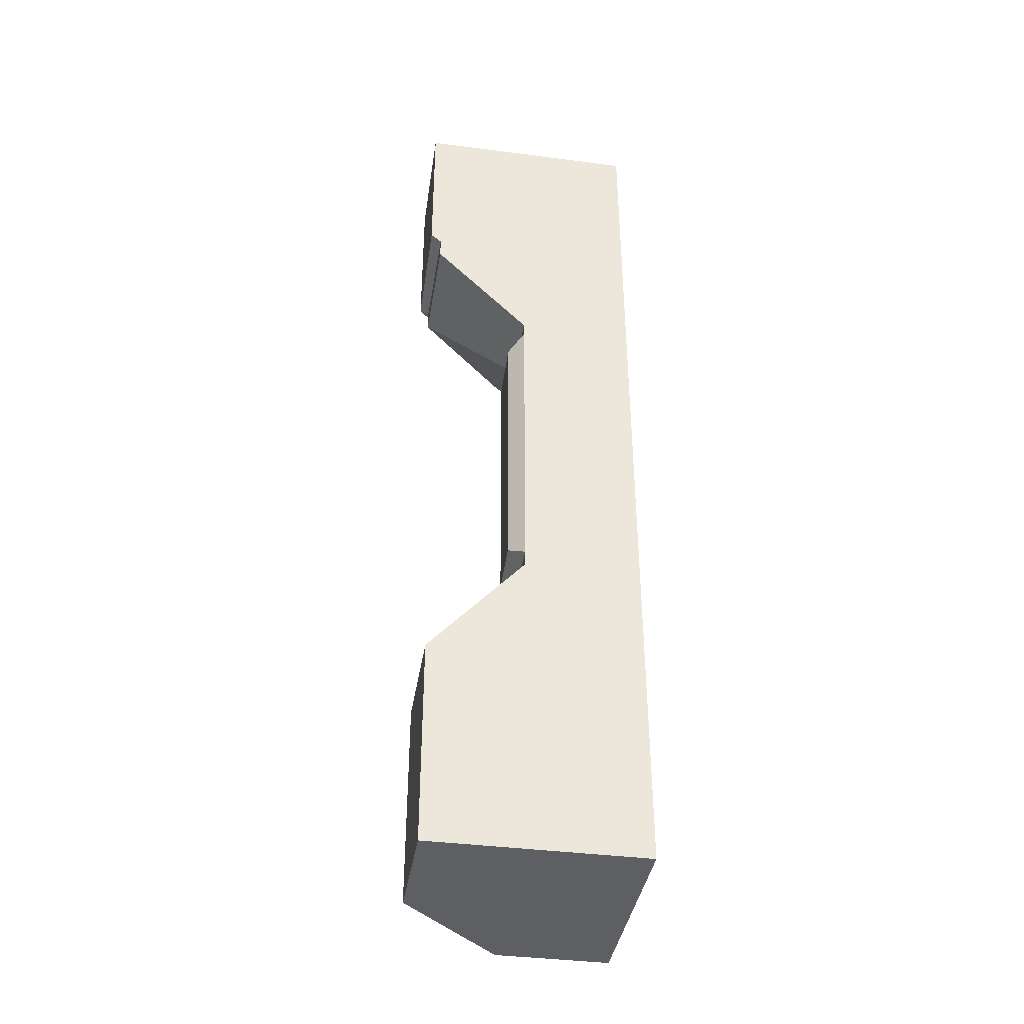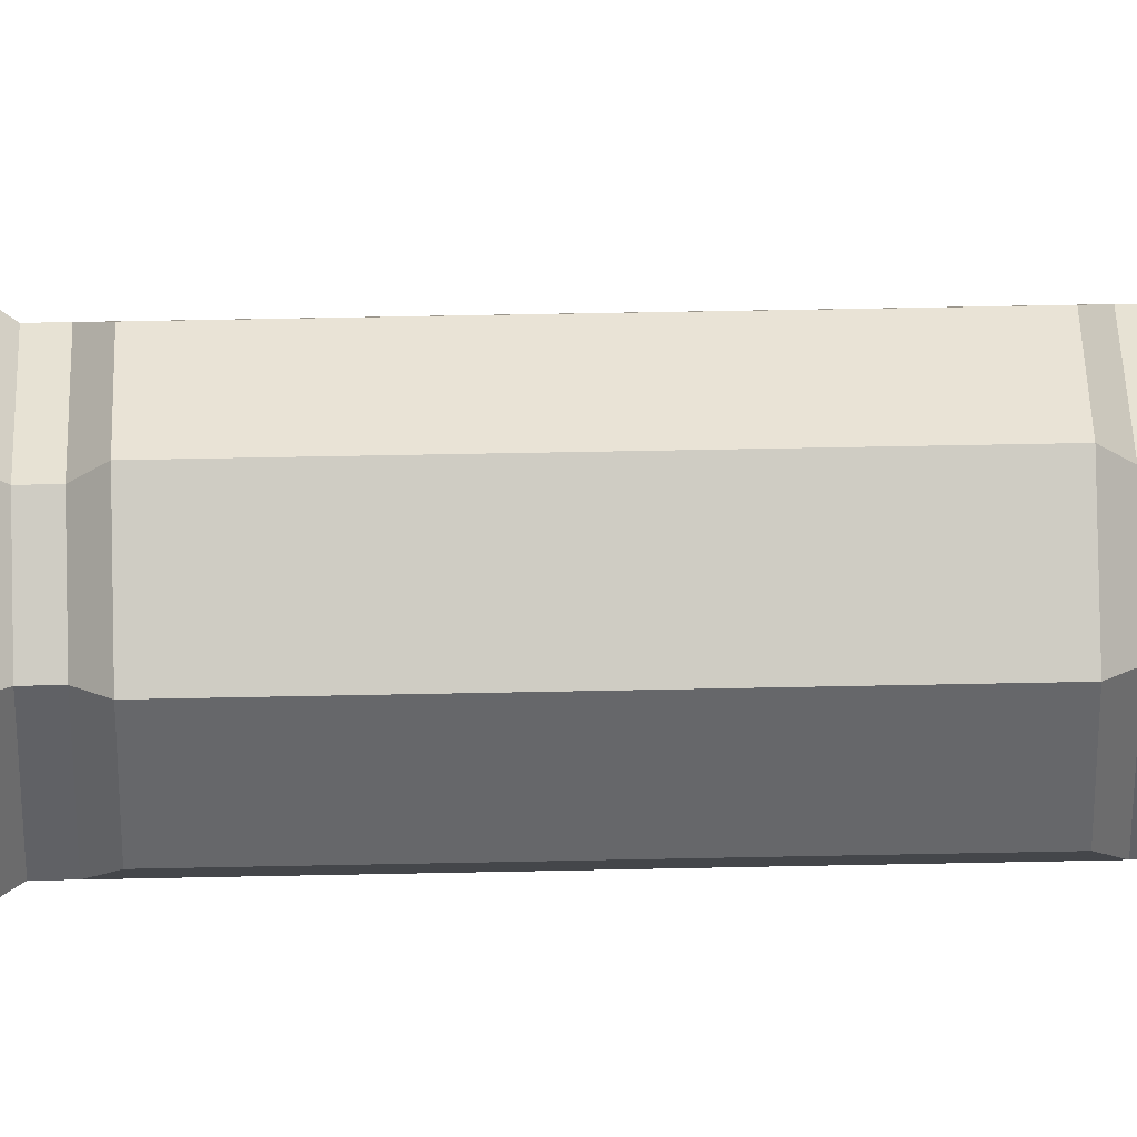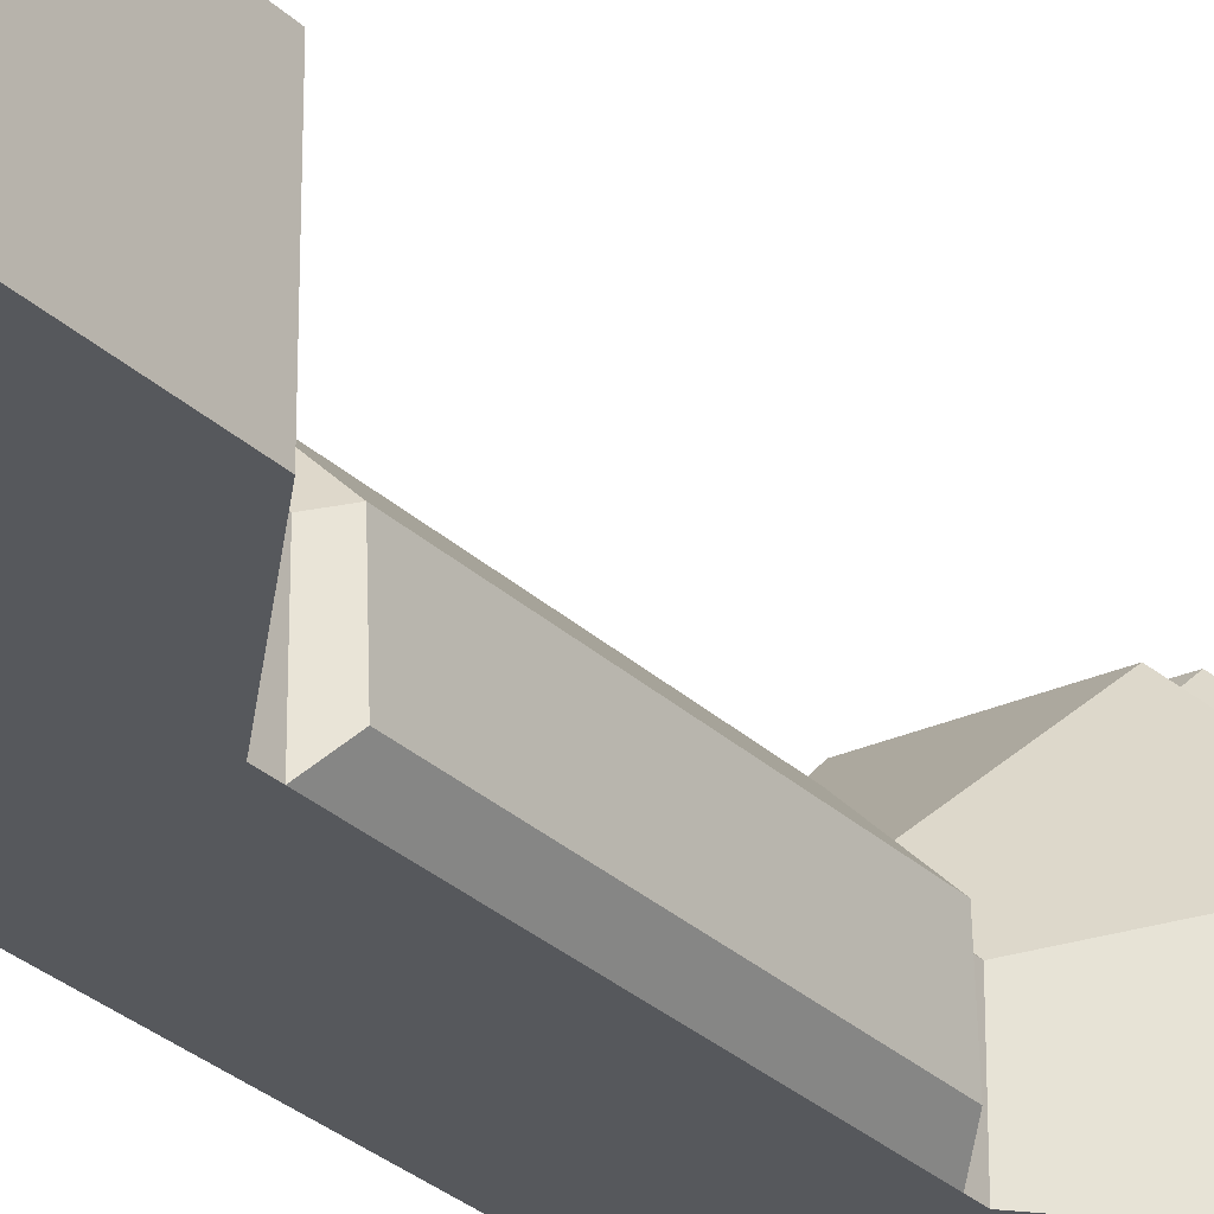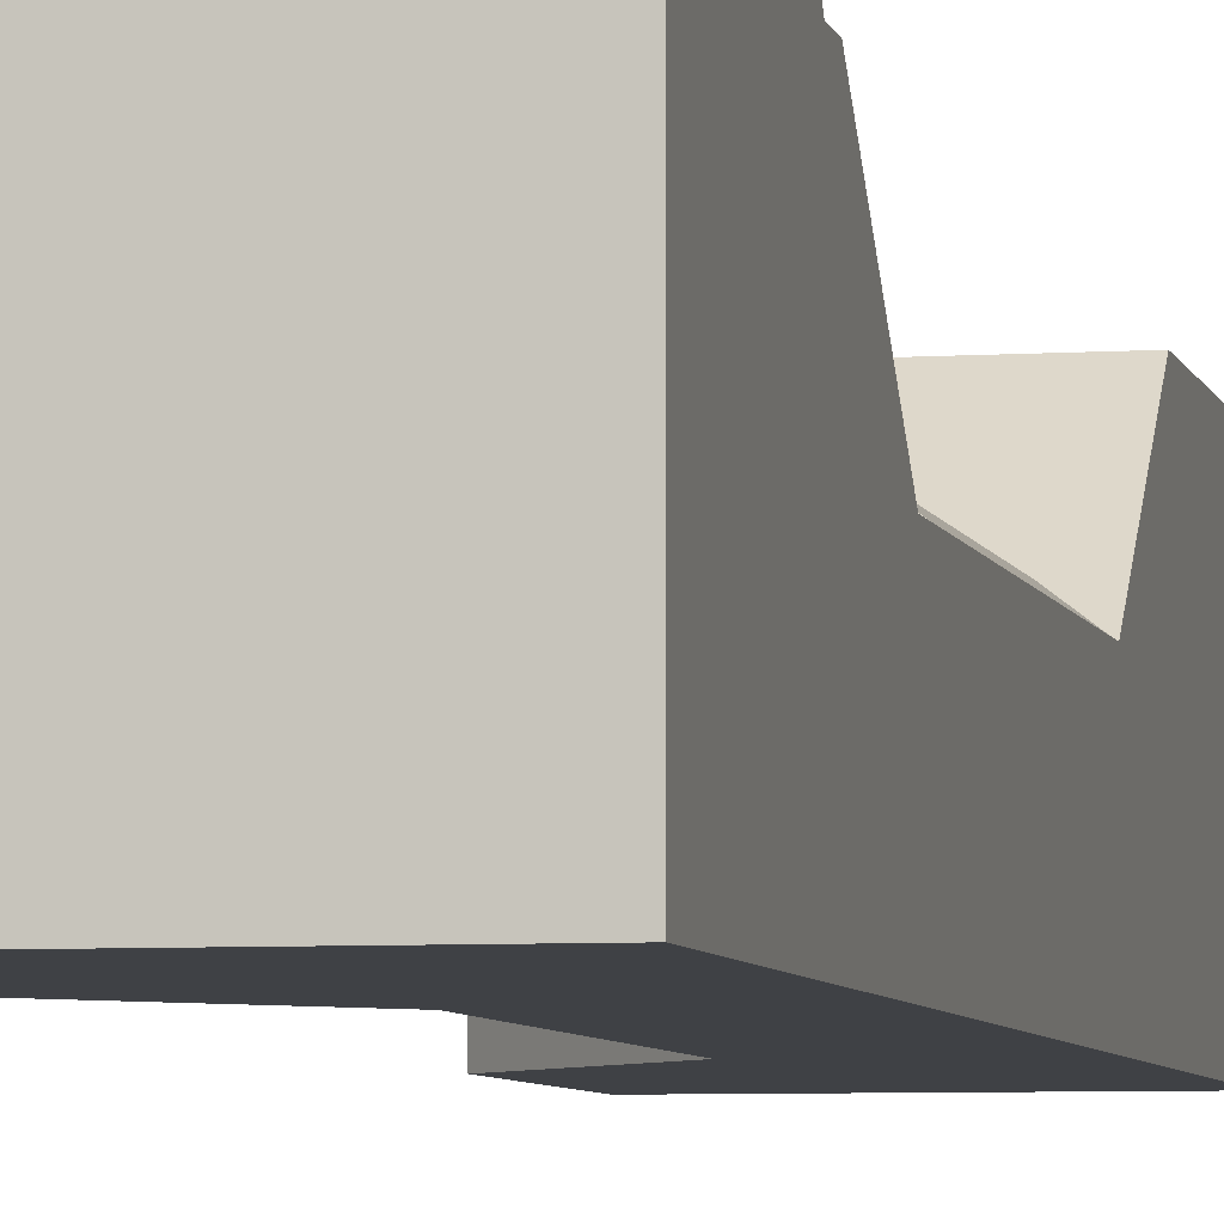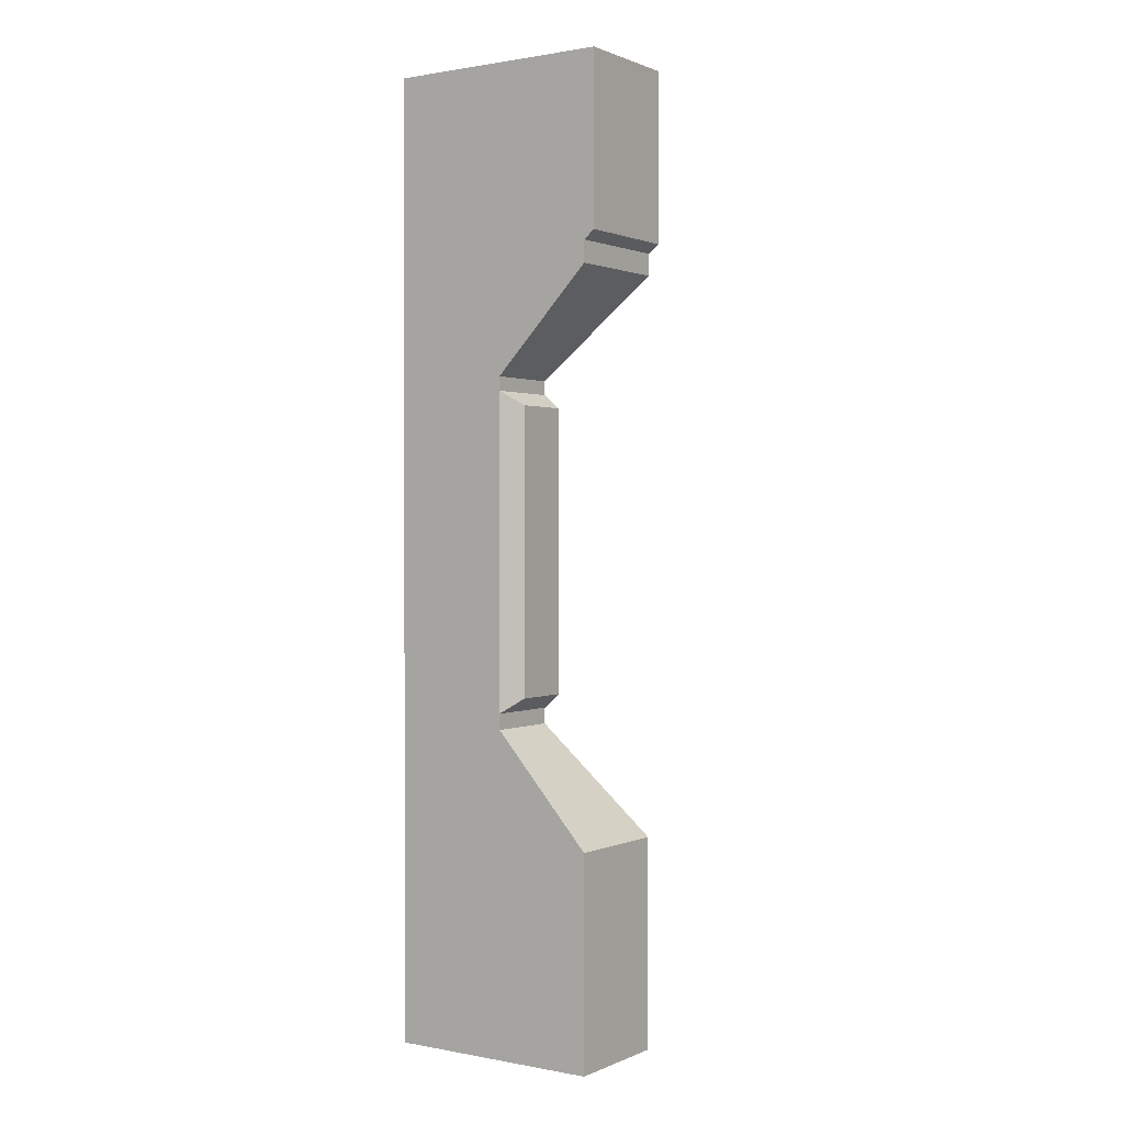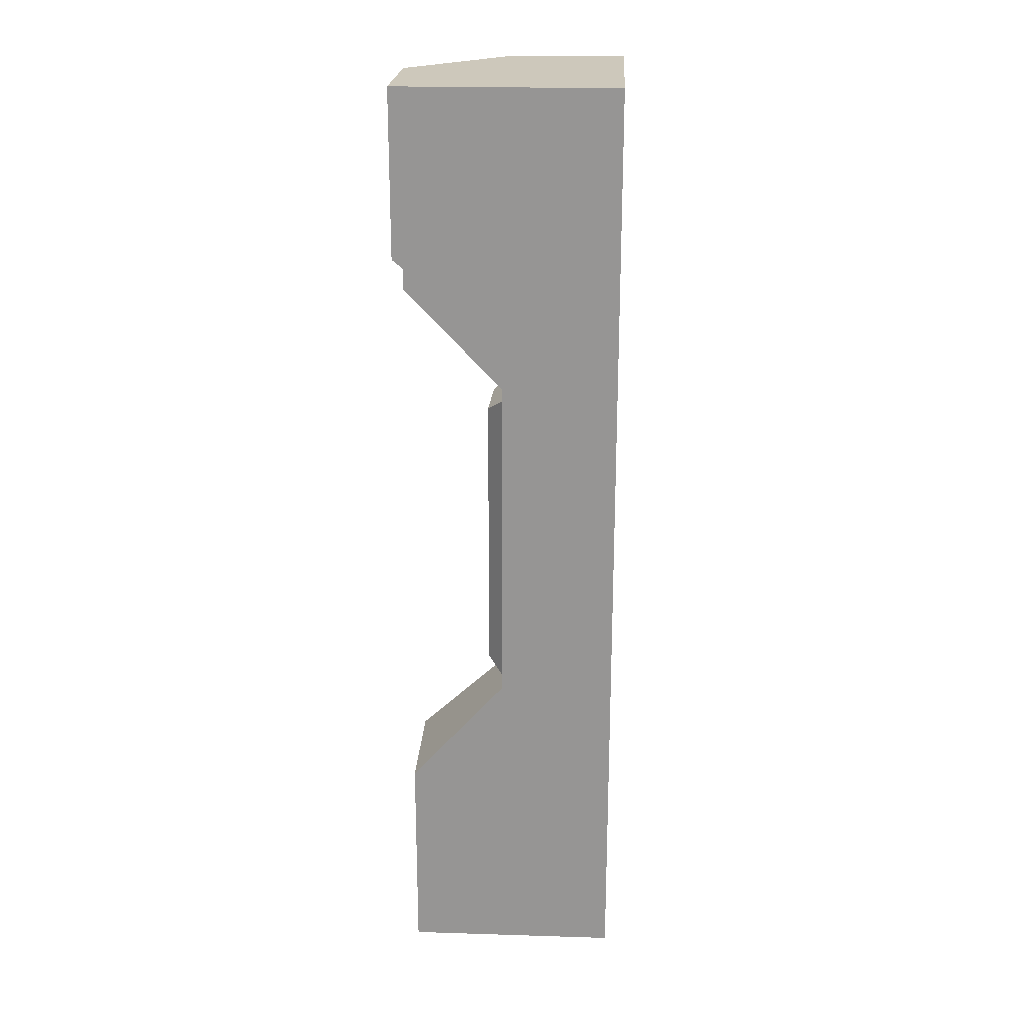
<metadata>
{"format":"obj","ext":"obj","renderer":"f3d","projection":"perspective","resolution":1024,"background":"white","views":[{"elev":-39.5,"azim":170.9,"up":"+Y"},{"elev":40.0,"azim":88.4,"up":"+Z"},{"elev":-27.7,"azim":34.9,"up":"+Z"},{"elev":-5.5,"azim":-168.0,"up":"+Z"},{"elev":1.0,"azim":-55.7,"up":"+Y"},{"elev":22.0,"azim":-176.9,"up":"+Y"}]}
</metadata>
<code>
g SM_Bld_Wall_Corner_Pillar_01
v 0.9381 3 -0.202
v 0.4204 2.463 -0.202
v 0.4204 0.6591 -0.202
v 0.9381 0.07791 -0.202
v 0.9381 3 0.4319
v 0.4204 2.463 0.202
v 0.4204 0.6591 0.202
v 0.9381 0.07791 0.4319
v 0.9381 -1.037 -0.202
v 0.9381 -1.037 0.4319
v 0.9381 4.054 0.4319
v 0.9381 4.054 -0.202
v -0.202 3 -0.202
v -0.202 2.463 -0.202
v -0.202 0.6591 -0.202
v -0.202 0.07791 -0.202
v -0.202 -1.037 -0.202
v 0.202 -1.037 0.202
v 0.202 4.054 0.202
v -0.202 4.054 -0.202
v 0.4018 3 0.9381
v 0.202 2.463 0.4204
v 0.202 0.6591 0.4204
v 0.4018 0.07791 0.9381
v -0.202 3 0.9381
v -0.202 2.463 0.4204
v -0.202 0.6591 0.4204
v -0.202 0.07791 0.9381
v 0.4018 -1.037 0.9381
v -0.202 -1.037 0.9381
v -0.202 4.054 0.9381
v 0.4018 4.054 0.9381
v -0.202 3.114 -0.202
v 0.9381 3.114 -0.202
v 0.9381 3.114 0.4319
v 0.4018 3.114 0.9381
v -0.202 3.114 0.9381
v 0.9961 3.161 -0.202
v 0.987 3.161 0.453
v 0.9961 4.054 -0.202
v 0.987 4.054 0.453
v 0.4218 3.161 0.9882
v 0.4218 4.054 0.9882
v -0.202 3.161 0.9961
v -0.202 4.054 0.9961
v -0.202 0.7425 -0.202
v -0.202 0.7425 0.4204
v 0.202 0.7425 0.4204
v 0.4204 0.7425 0.202
v 0.4204 0.7425 -0.202
v -0.202 2.39 -0.202
v -0.202 2.39 0.4204
v 0.202 2.39 0.4204
v 0.4204 2.39 0.202
v 0.4204 2.39 -0.202
v -0.09803 2.319 0.5007
v 0.2304 2.319 0.489
v -0.09803 0.8157 0.5007
v 0.2304 0.8157 0.489
v 0.489 2.319 0.2304
v 0.489 0.8157 0.2304
v 0.5007 2.319 -0.1077
v 0.5007 0.8157 -0.1077
v 0.4204 2.463 -0.202
v 0.4204 2.463 0.202
v 0.9381 0.07791 -0.202
v 0.9381 0.07791 0.4319
v 0.9381 3 0.4319
v 0.9381 3 -0.202
v 0.9381 3 -0.202
v 0.4204 2.463 -0.202
v 0.4204 2.463 -0.202
v -0.202 2.463 -0.202
v 0.4204 2.39 -0.202
v 0.4204 0.6591 -0.202
v 0.9381 0.07791 -0.202
v 0.9381 -1.037 -0.202
v 0.9381 -1.037 -0.202
v -0.202 -1.037 -0.202
v 0.9381 -1.037 0.4319
v 0.9381 3.114 -0.202
v 0.202 2.463 0.4204
v -0.202 2.463 0.4204
v 0.4018 0.07791 0.9381
v -0.202 0.07791 0.9381
v -0.202 3 0.9381
v 0.4018 3 0.9381
v -0.202 2.463 0.4204
v -0.202 2.463 -0.202
v -0.202 3 -0.202
v -0.202 3 0.9381
v -0.202 2.39 0.4204
v -0.202 2.39 -0.202
v -0.202 2.463 -0.202
v -0.202 2.463 0.4204
v -0.202 0.07791 0.9381
v -0.202 0.07791 -0.202
v -0.202 0.6591 -0.202
v -0.202 0.6591 0.4204
v -0.202 -1.037 0.9381
v -0.202 -1.037 -0.202
v 0.4018 -1.037 0.9381
v -0.202 -1.037 0.9381
v -0.202 3.114 -0.202
v -0.202 3.114 0.9381
v 0.4018 3.114 0.9381
v 0.9381 3.114 0.4319
v 0.9381 3 0.4319
v 0.4018 3 0.9381
v 0.4204 2.463 0.202
v 0.202 2.463 0.4204
v 0.4018 3 0.9381
v 0.9381 3 0.4319
v 0.202 2.463 0.4204
v 0.4204 2.463 0.202
v 0.4204 2.39 0.202
v 0.202 2.39 0.4204
v 0.9381 0.07791 0.4319
v 0.4018 0.07791 0.9381
v 0.202 0.6591 0.4204
v 0.4204 0.6591 0.202
v 0.4018 0.07791 0.9381
v 0.9381 0.07791 0.4319
v 0.9381 -1.037 0.4319
v 0.4018 -1.037 0.9381
v 0.9381 4.054 -0.202
v -0.202 4.054 -0.202
v -0.202 3.114 -0.202
v 0.9381 3.114 -0.202
v 0.987 4.054 0.453
v 0.987 3.161 0.453
v 0.4218 4.054 0.9882
v 0.4218 3.161 0.9882
v -0.202 3.114 -0.202
v -0.202 4.054 -0.202
v -0.202 4.054 0.9381
v -0.202 3.114 0.9381
v 0.9381 3.114 0.4319
v 0.987 3.161 0.453
v 0.9961 3.161 -0.202
v 0.9381 3.114 -0.202
v 0.9961 3.161 -0.202
v 0.9961 4.054 -0.202
v 0.9961 4.054 -0.202
v 0.987 4.054 0.453
v 0.4018 3.114 0.9381
v 0.4218 3.161 0.9882
v 0.987 3.161 0.453
v 0.9381 3.114 0.4319
v 0.4218 4.054 0.9882
v -0.202 3.114 0.9381
v -0.202 3.161 0.9961
v 0.4218 3.161 0.9882
v 0.4018 3.114 0.9381
v -0.202 4.054 0.9961
v -0.202 4.054 0.9961
v -0.202 3.161 0.9961
v -0.202 0.6591 0.4204
v -0.202 0.6591 -0.202
v 0.202 0.6591 0.4204
v -0.202 0.6591 0.4204
v -0.202 0.7425 0.4204
v 0.4204 0.6591 0.202
v 0.202 0.6591 0.4204
v 0.202 0.7425 0.4204
v 0.4204 0.6591 -0.202
v 0.4204 0.6591 0.202
v 0.4204 0.7425 0.202
v -0.202 0.7425 -0.202
v -0.202 0.6591 -0.202
v 0.4204 0.6591 -0.202
v 0.4204 0.7425 -0.202
v -0.202 0.7425 0.4204
v -0.202 0.7425 -0.202
v -0.202 2.39 -0.202
v -0.202 2.39 0.4204
v 0.2304 0.8157 0.489
v 0.2304 2.319 0.489
v 0.489 0.8157 0.2304
v 0.489 2.319 0.2304
v -0.202 2.39 -0.202
v -0.202 0.7425 -0.202
v 0.4204 0.7425 -0.202
v 0.4204 2.39 -0.202
v 0.202 2.39 0.4204
v 0.2304 2.319 0.489
v -0.09803 2.319 0.5007
v -0.202 2.39 0.4204
v -0.202 2.39 0.4204
v -0.09803 2.319 0.5007
v -0.09803 0.8157 0.5007
v -0.202 0.7425 0.4204
v -0.202 0.7425 0.4204
v -0.09803 0.8157 0.5007
v 0.2304 0.8157 0.489
v 0.202 0.7425 0.4204
v 0.4204 2.39 0.202
v 0.489 2.319 0.2304
v 0.2304 2.319 0.489
v 0.202 2.39 0.4204
v 0.202 0.7425 0.4204
v 0.2304 0.8157 0.489
v 0.489 0.8157 0.2304
v 0.4204 0.7425 0.202
v 0.4204 2.39 -0.202
v 0.5007 2.319 -0.1077
v 0.489 2.319 0.2304
v 0.4204 2.39 0.202
v 0.4204 0.7425 0.202
v 0.489 0.8157 0.2304
v 0.5007 0.8157 -0.1077
v 0.4204 0.7425 -0.202
v 0.4204 0.7425 -0.202
v 0.5007 0.8157 -0.1077
v 0.5007 2.319 -0.1077
v 0.4204 2.39 -0.202
g SM_Bld_Wall_Corner_Pillar_01_0
f 6 2 1
f 5 6 1
f 54 55 64
f 65 54 64
f 8 4 3
f 7 8 3
f 10 9 66
f 67 10 66
f 34 35 68
f 69 34 68
f 71 14 70
f 14 13 70
f 70 13 81
f 13 33 81
f 51 73 72
f 74 51 72
f 16 15 75
f 76 16 75
f 17 16 76
f 77 17 76
f 26 22 21
f 25 26 21
f 52 53 82
f 83 52 82
f 28 24 23
f 27 28 23
f 30 29 84
f 85 30 84
f 36 37 86
f 87 36 86
f 90 89 88
f 91 90 88
f 104 90 91
f 105 104 91
f 94 93 92
f 95 94 92
f 99 98 96
f 98 97 96
f 96 97 100
f 97 101 100
f 103 79 102
f 79 18 102
f 80 102 18
f 18 79 78
f 80 18 78
f 108 107 106
f 109 108 106
f 112 111 110
f 113 112 110
f 116 115 114
f 117 116 114
f 120 119 118
f 121 120 118
f 124 123 122
f 125 124 122
f 128 127 126
f 129 128 126
f 126 143 129
f 143 142 129
f 40 41 39
f 38 40 39
f 131 130 43
f 42 131 43
f 132 45 44
f 133 132 44
f 136 135 134
f 137 136 134
f 137 157 136
f 157 156 136
f 140 139 138
f 141 140 138
f 145 144 12
f 11 145 12
f 12 20 11
f 150 145 11
f 20 19 11
f 19 20 31
f 32 150 11
f 11 19 32
f 32 19 31
f 155 150 32
f 31 155 32
f 148 147 146
f 149 148 146
f 153 152 151
f 154 153 151
f 46 159 158
f 47 46 158
f 161 160 48
f 162 161 48
f 164 163 49
f 165 164 49
f 167 166 50
f 168 167 50
f 171 170 169
f 172 171 169
f 175 174 173
f 176 175 173
f 58 59 57
f 56 58 57
f 177 61 60
f 178 177 60
f 179 63 62
f 180 179 62
f 183 182 181
f 184 183 181
f 187 186 185
f 188 187 185
f 191 190 189
f 192 191 189
f 195 194 193
f 196 195 193
f 199 198 197
f 200 199 197
f 203 202 201
f 204 203 201
f 207 206 205
f 208 207 205
f 211 210 209
f 212 211 209
f 215 214 213
f 216 215 213

</code>
